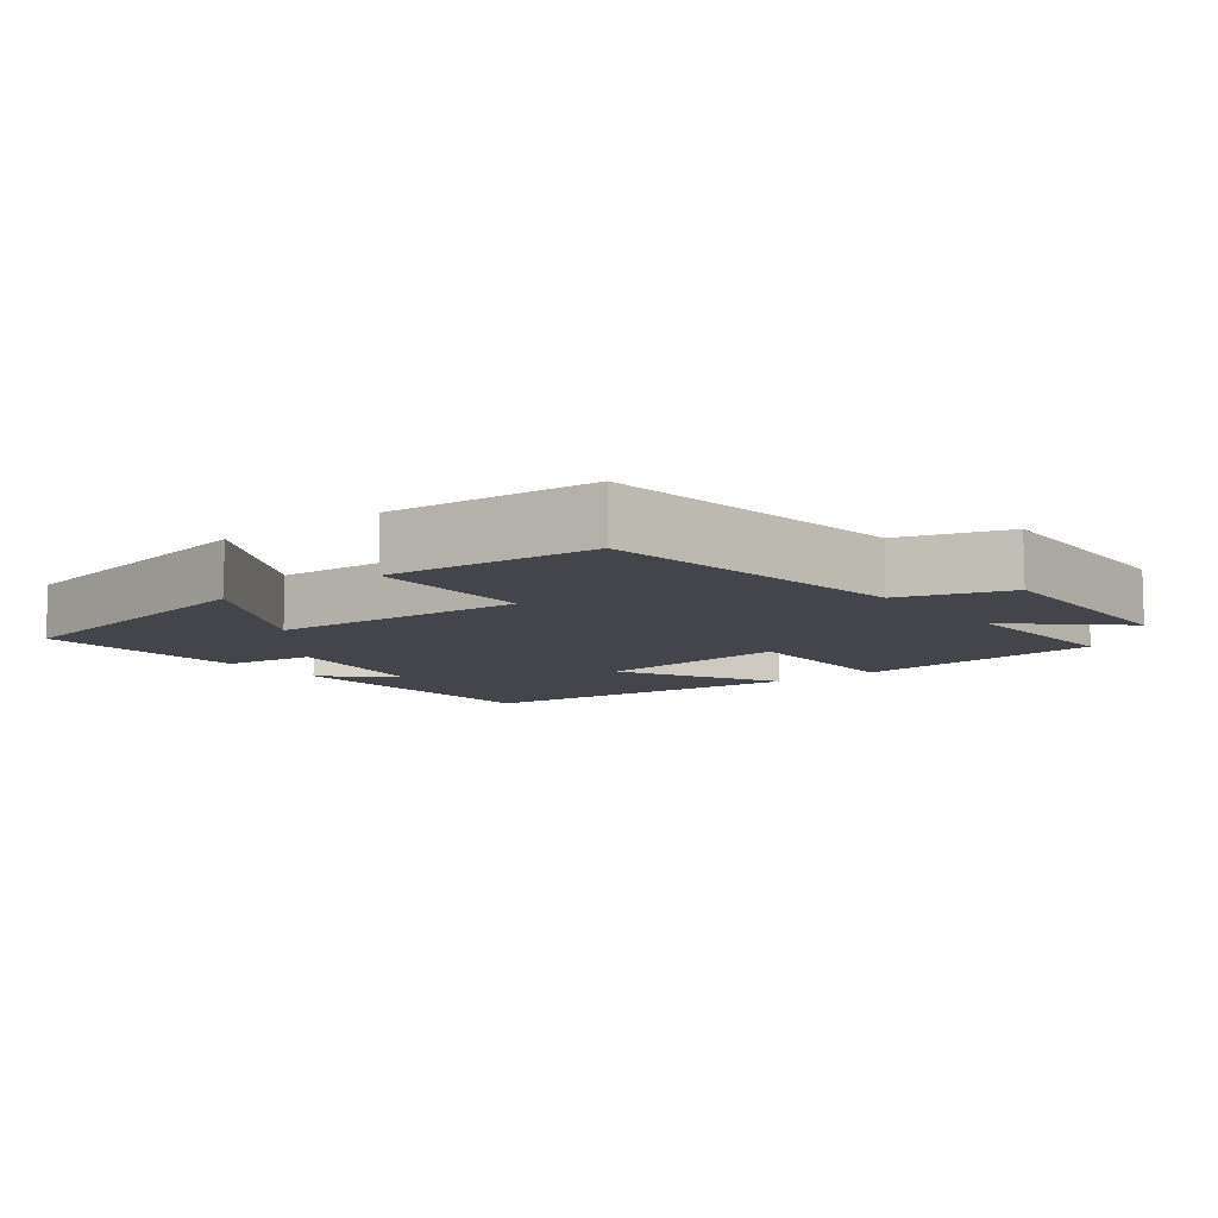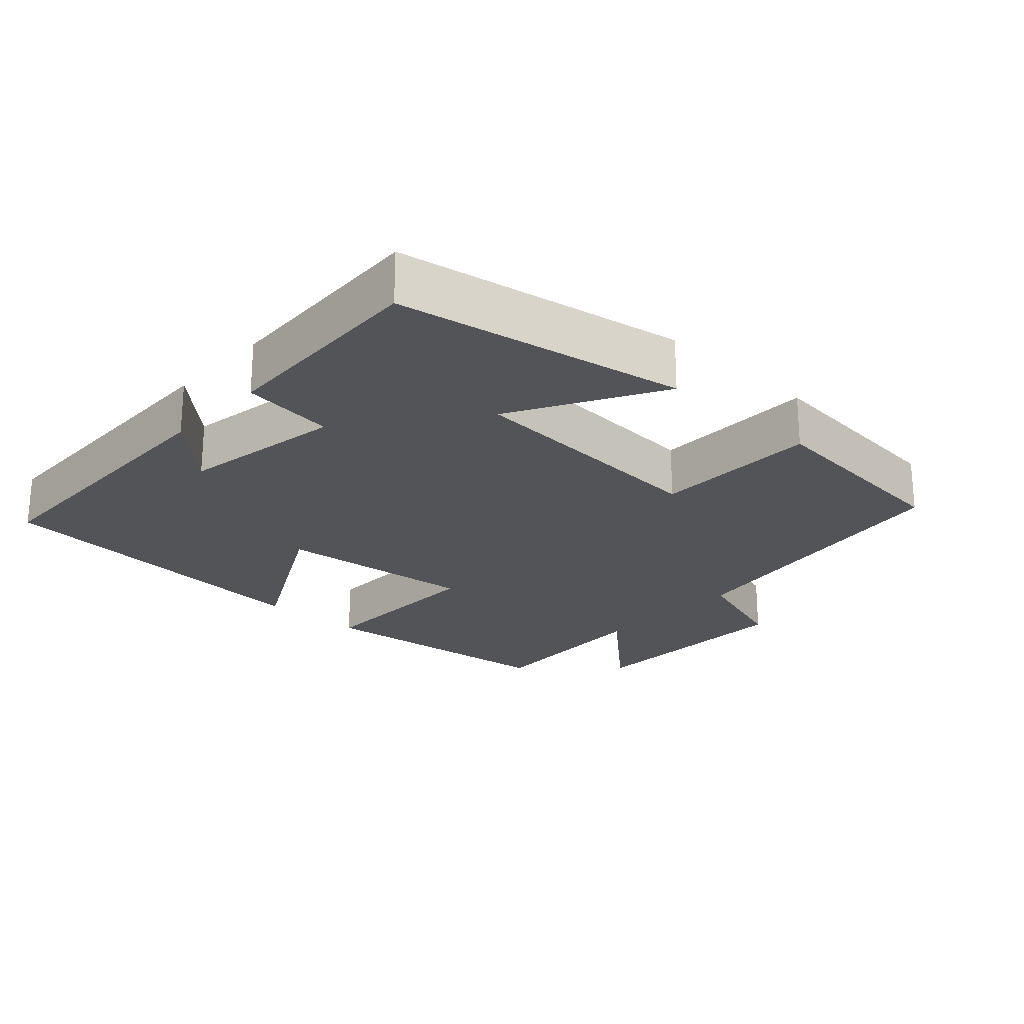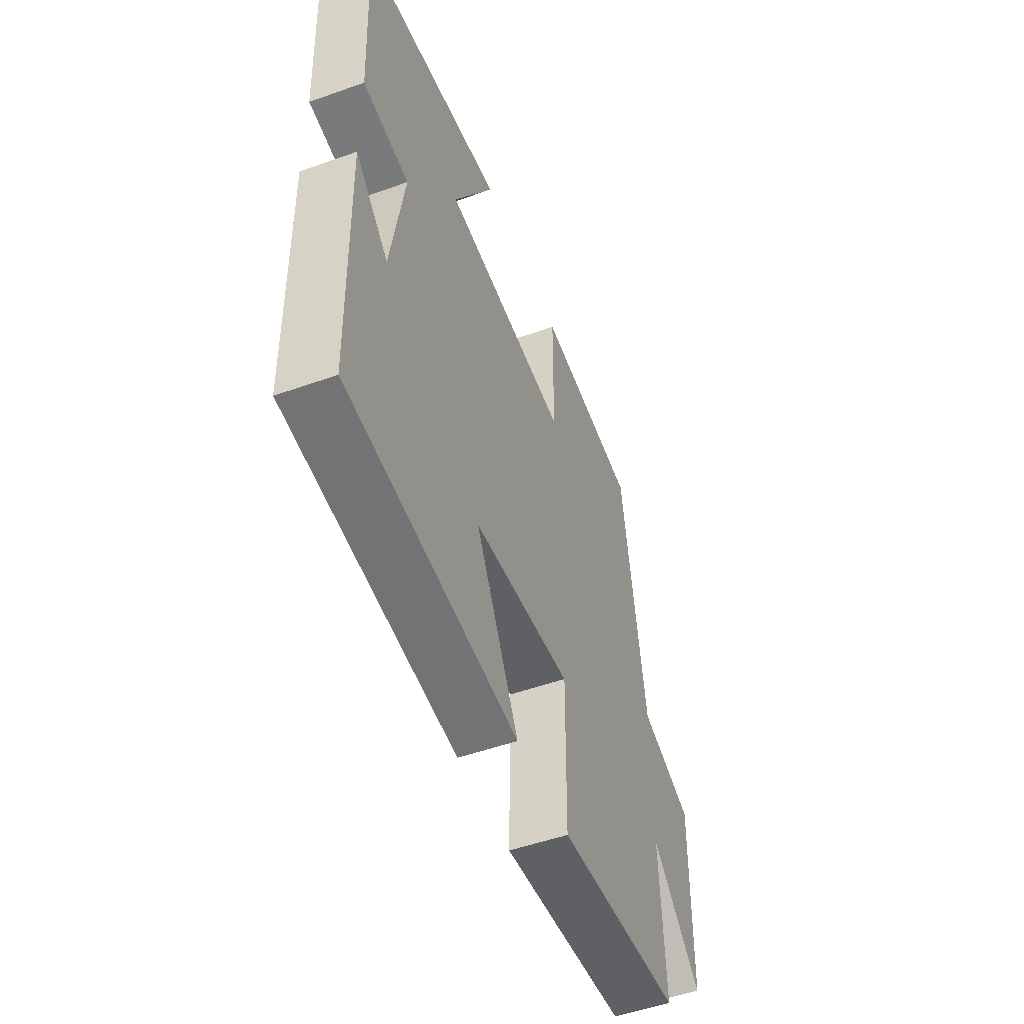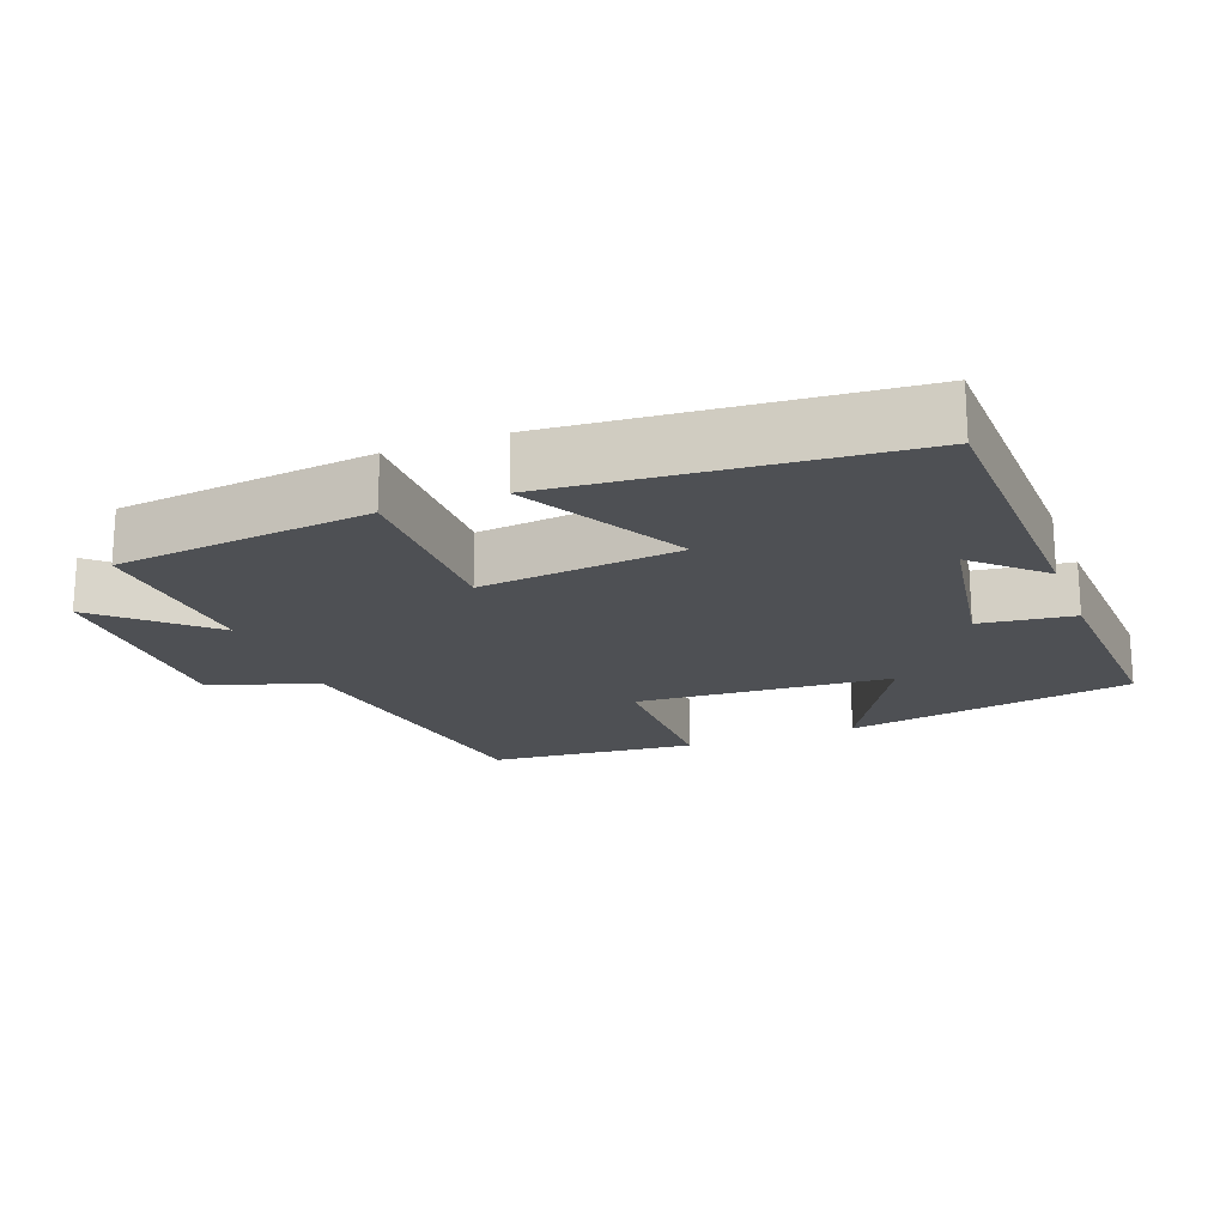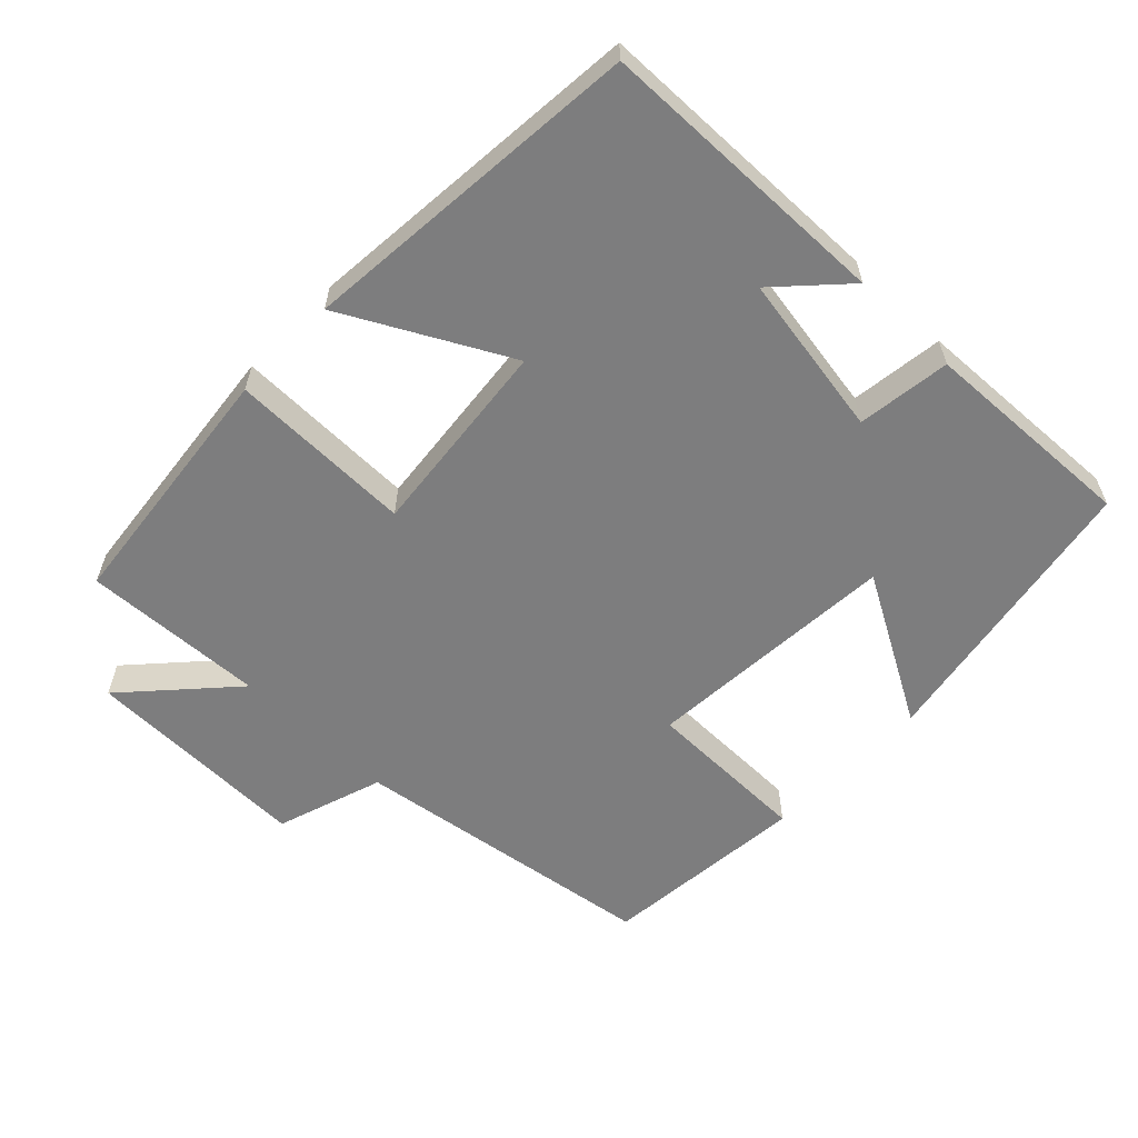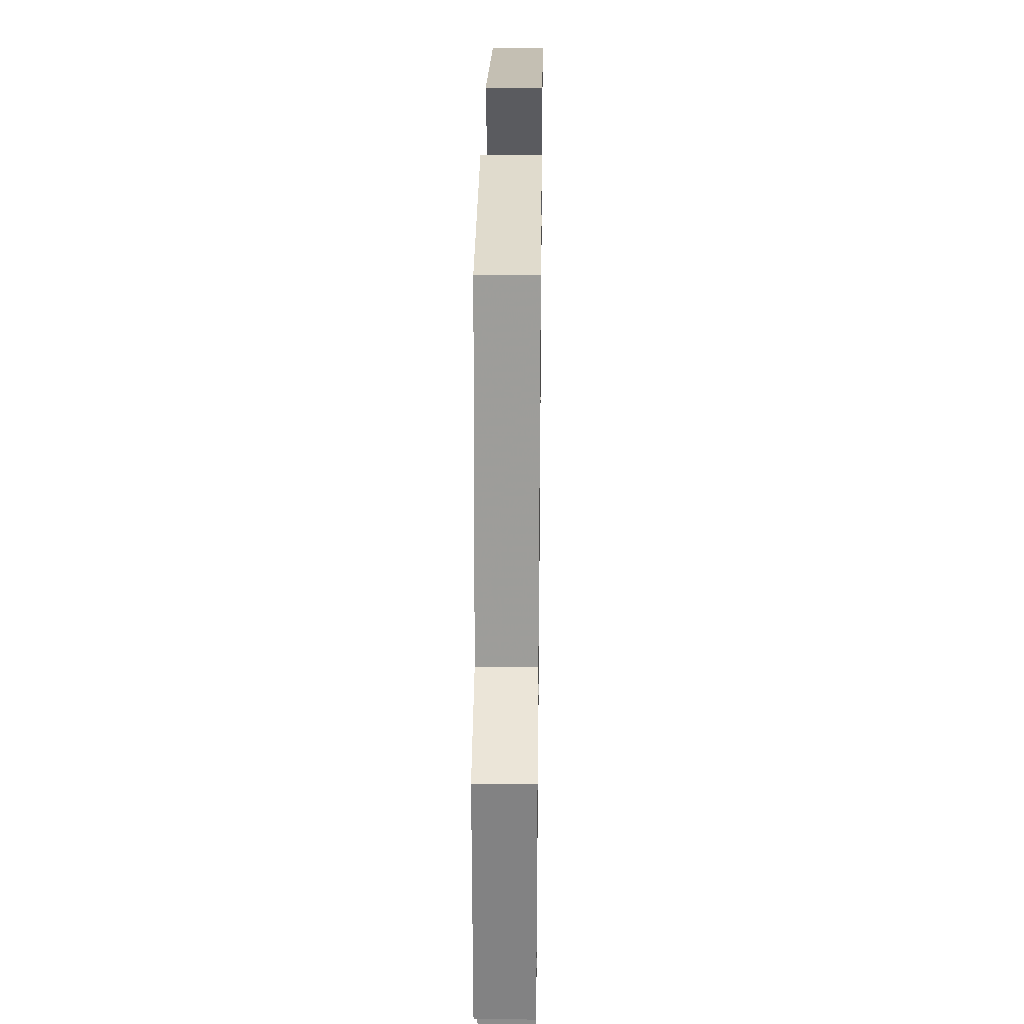
<metadata>
{"format":"obj","ext":"obj","renderer":"f3d","projection":"perspective","resolution":1024,"background":"white","views":[{"elev":-9.3,"azim":37.9,"up":"+Y"},{"elev":-23.1,"azim":-42.7,"up":"+Y"},{"elev":-51.5,"azim":-68.9,"up":"+Z"},{"elev":-19.0,"azim":-159.0,"up":"+Y"},{"elev":-59.2,"azim":-134.1,"up":"+Y"},{"elev":28.0,"azim":90.8,"up":"+Z"}]}
</metadata>
<code>
v -0.491 0.07 -0.458
v -0.5 0.07 -0.04
v -0.406 0.07 -0.129
v -0.368 0.07 0.103
v -0.5 0.07 0.12
v -0.514 0.07 0.427
v -0.105 0.07 0.5
v -0.223 0.07 0.289
v 0.139 0.07 0.265
v 0.141 0.07 0.5
v 0.435 0.07 0.473
v 0.5 0.07 0.036
v 0.652 0.07 -0.014
v 0.646 0.07 -0.336
v 0.5 0.07 -0.202
v 0.512 0.07 -0.46
v 0.151 0.07 -0.5
v 0.154 0.07 -0.24
v -0.128 0.07 -0.27
v -0.005 0.07 -0.5
v -0.491 0 -0.458
v -0.5 0 -0.04
v -0.406 0 -0.129
v -0.368 0 0.103
v -0.5 0 0.12
v -0.514 0 0.427
v -0.105 0 0.5
v -0.223 0 0.289
v 0.139 0 0.265
v 0.141 0 0.5
v 0.435 0 0.473
v 0.5 0 0.036
v 0.652 0 -0.014
v 0.646 0 -0.336
v 0.5 0 -0.202
v 0.512 0 -0.46
v 0.151 0 -0.5
v 0.154 0 -0.24
v -0.128 0 -0.27
v -0.005 0 -0.5
f 19 20 1
f 15 16 17 18
f 15 18 19
f 12 13 14 15
f 11 12 15
f 10 11 15
f 9 10 15
f 8 9 15 19
f 6 7 8
f 5 6 8
f 4 5 8
f 3 4 8 19
f 1 2 3
f 1 3 19
f 21 40 39
f 38 37 36 35
f 39 38 35
f 35 34 33 32
f 35 32 31
f 35 31 30
f 35 30 29
f 39 35 29 28
f 28 27 26
f 28 26 25
f 28 25 24
f 39 28 24 23
f 23 22 21
f 39 23 21
f 1 21 22 2
f 2 22 23 3
f 3 23 24 4
f 4 24 25 5
f 5 25 26 6
f 6 26 27 7
f 7 27 28 8
f 8 28 29 9
f 9 29 30 10
f 10 30 31 11
f 11 31 32 12
f 12 32 33 13
f 13 33 34 14
f 14 34 35 15
f 15 35 36 16
f 16 36 37 17
f 17 37 38 18
f 18 38 39 19
f 19 39 40 20
f 20 40 21 1

</code>
